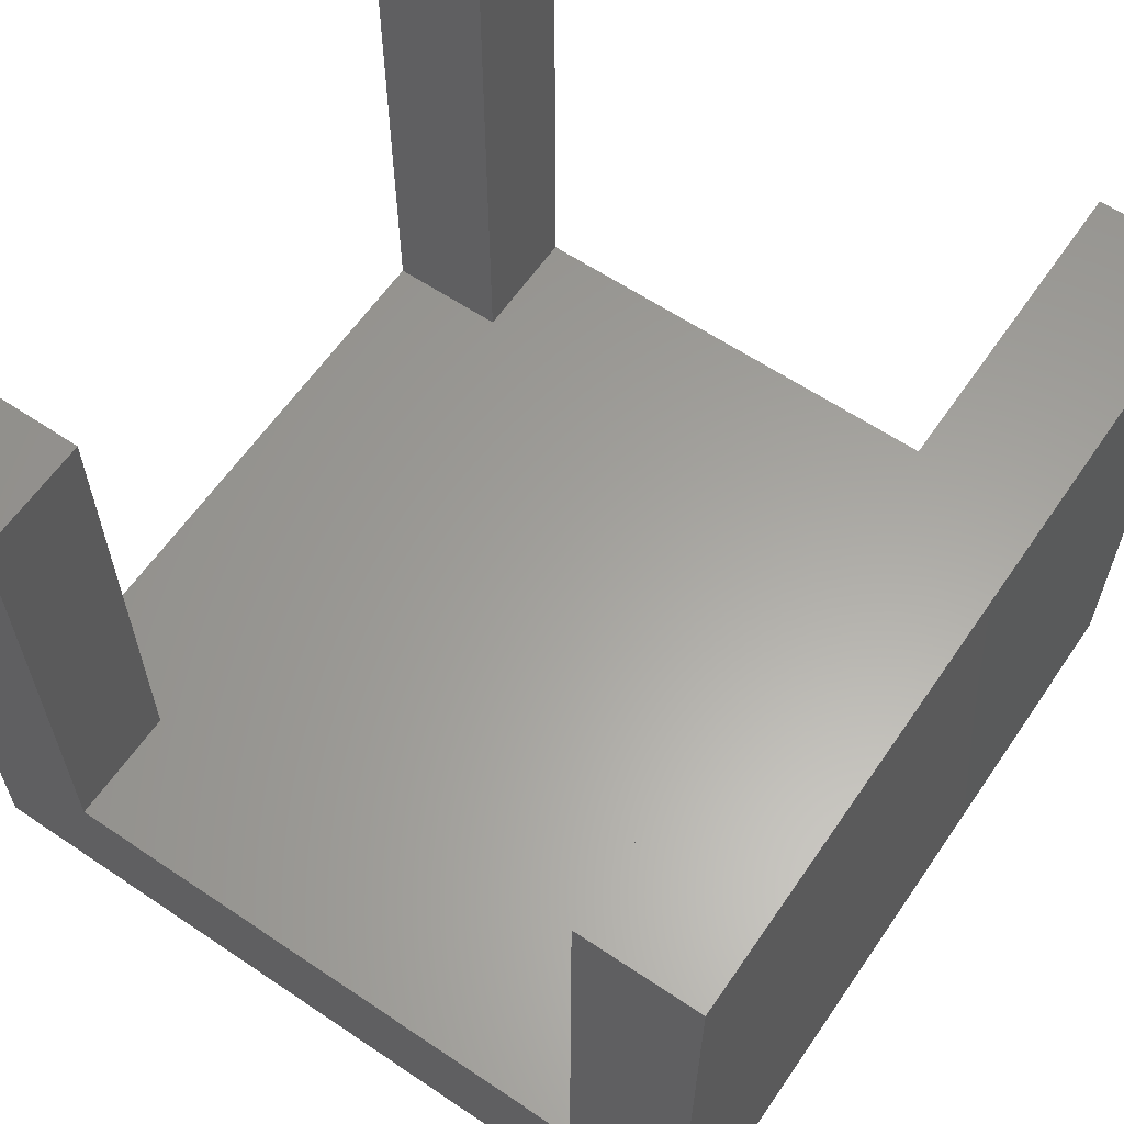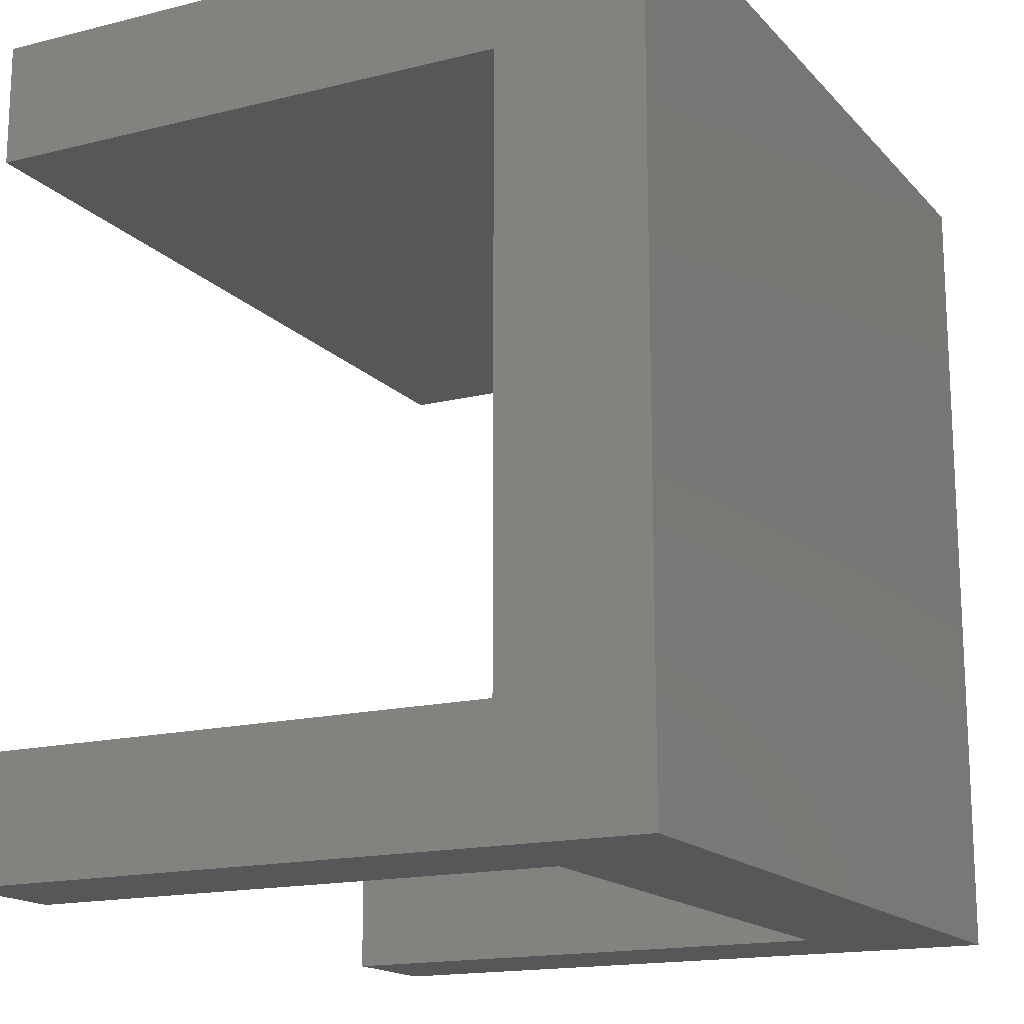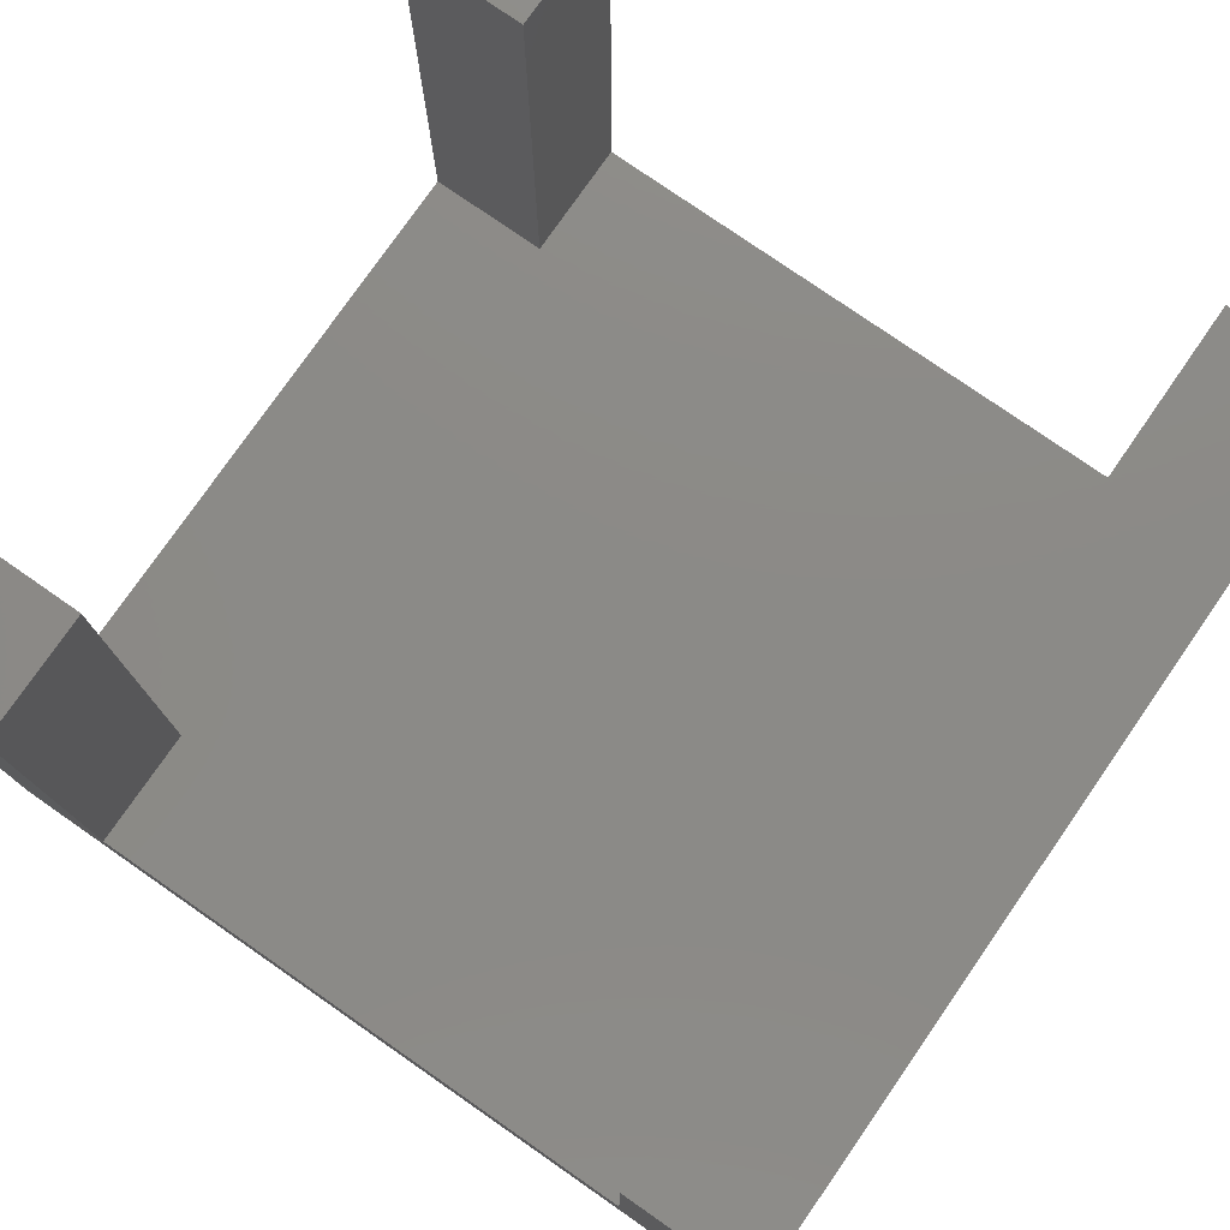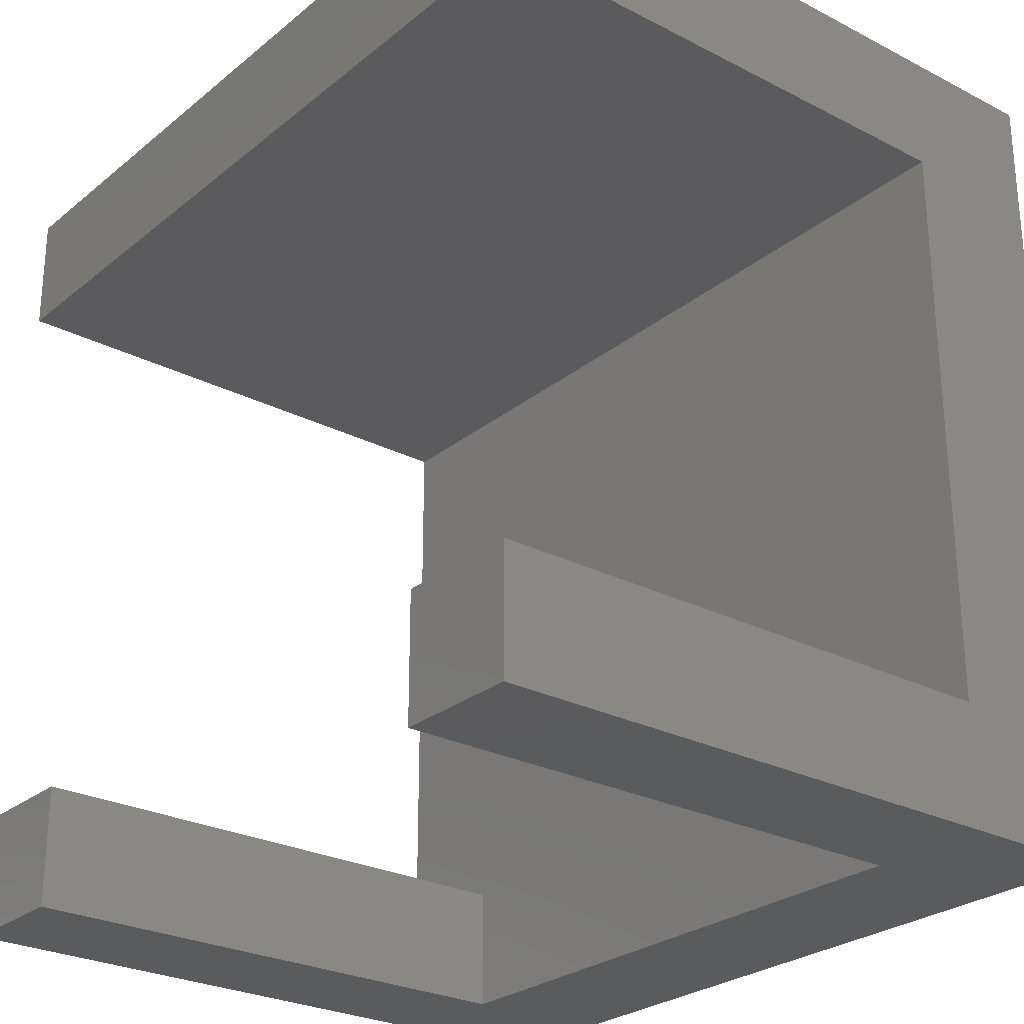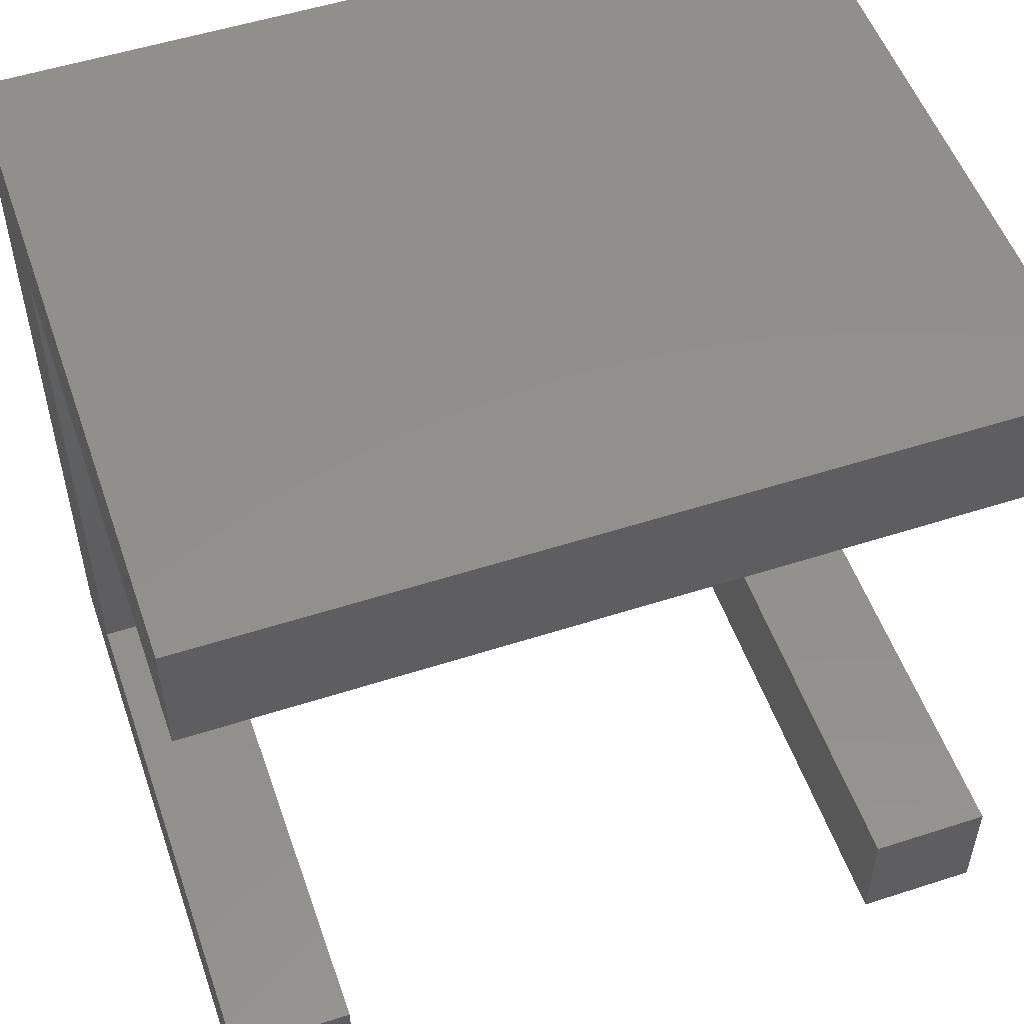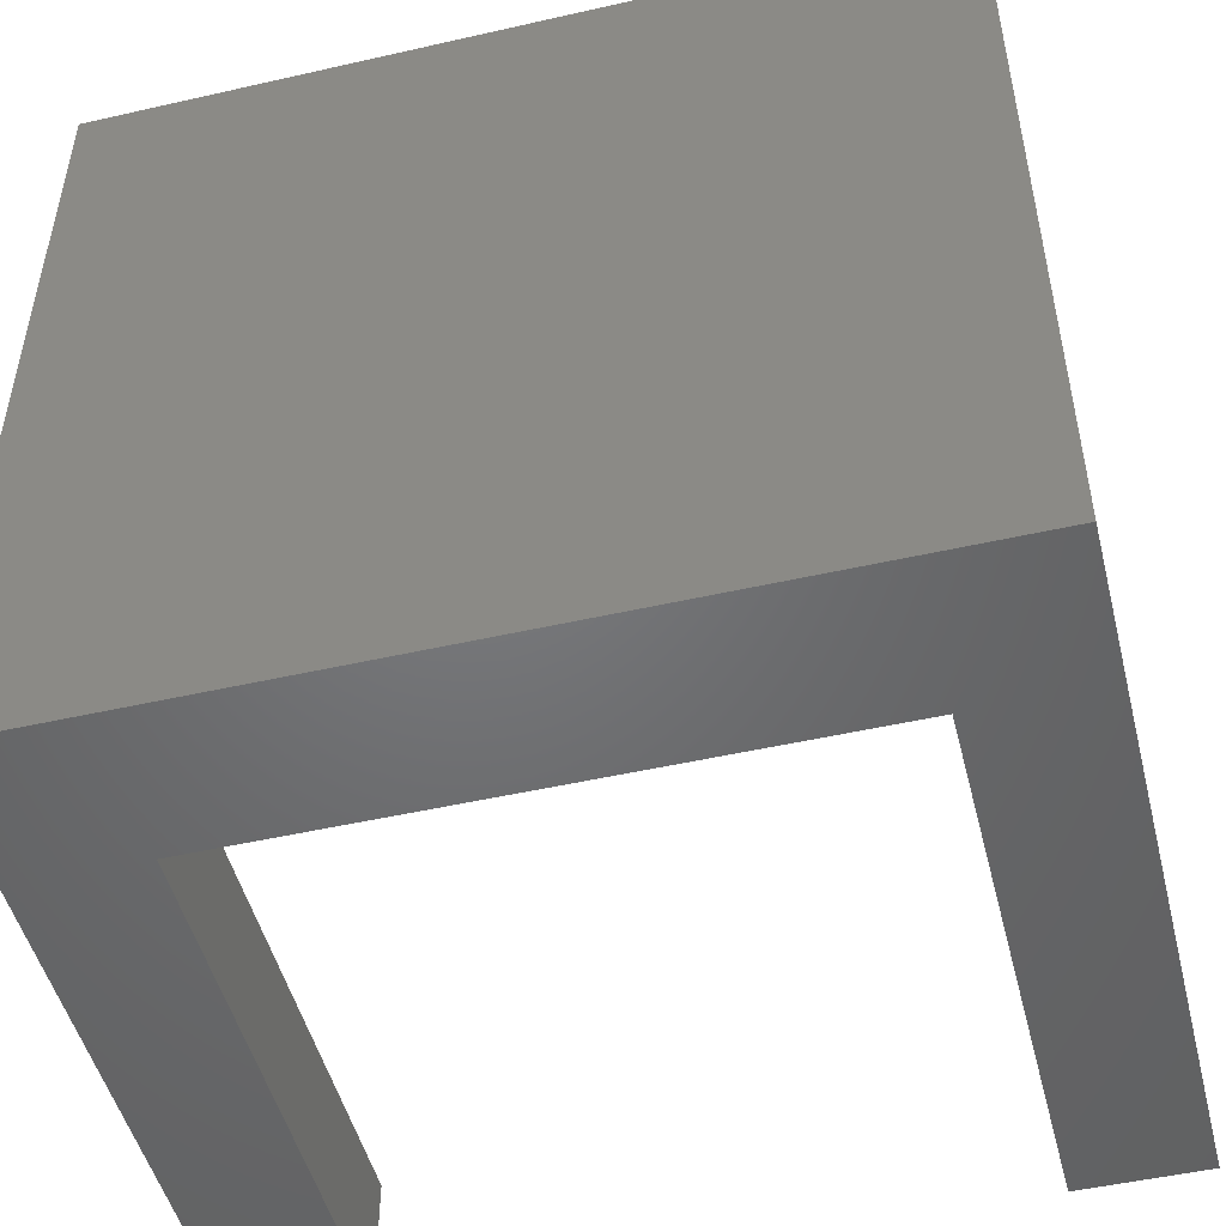
<metadata>
{"format":"stl","ext":"stl","renderer":"f3d","projection":"perspective","resolution":1024,"background":"white","views":[{"elev":61.3,"azim":124.4,"up":"+Z"},{"elev":-16.3,"azim":117.2,"up":"+Y"},{"elev":77.7,"azim":124.8,"up":"+Z"},{"elev":-26.7,"azim":51.2,"up":"+Y"},{"elev":52.9,"azim":-19.1,"up":"+Y"},{"elev":-49.6,"azim":-165.9,"up":"+Y"}]}
</metadata>
<code>
# stl→obj: 24 verts, 44 faces
v 0 14.5 3
v 0 17 0
v 0 2.5 3
v 0 0 0
v 0 0 14
v 0 14.5 14
v 0 17 14
v 0 2.5 14
v 2.5 0 3
v 17 0 0
v 2.5 0 14
v 17 0 14
v 14.5 0 14
v 14.5 0 3
v 17 17 0
v 17 17 14
v 17 14.5 14
v 17 14.5 3
v 14.5 2.5 3
v 17 2.5 3
v 2.5 2.5 3
v 2.5 2.5 14
v 14.5 2.5 14
v 17 2.5 14
f 1 2 3
f 4 5 3
f 4 3 2
f 2 1 6
f 2 6 7
f 3 5 8
f 9 4 10
f 9 11 5
f 12 13 10
f 13 14 10
f 5 4 9
f 14 9 10
f 4 2 10
f 10 2 15
f 2 7 15
f 15 7 16
f 7 6 17
f 16 7 17
f 6 1 18
f 17 6 18
f 19 20 1
f 1 3 21
f 14 1 21
f 9 14 21
f 14 19 1
f 20 18 1
f 3 8 21
f 21 8 22
f 8 5 11
f 22 8 11
f 11 9 21
f 22 11 21
f 14 13 19
f 19 13 23
f 23 13 12
f 24 23 12
f 20 10 15
f 20 24 12
f 16 17 15
f 17 18 15
f 12 10 20
f 18 20 15
f 19 23 20
f 20 23 24

</code>
